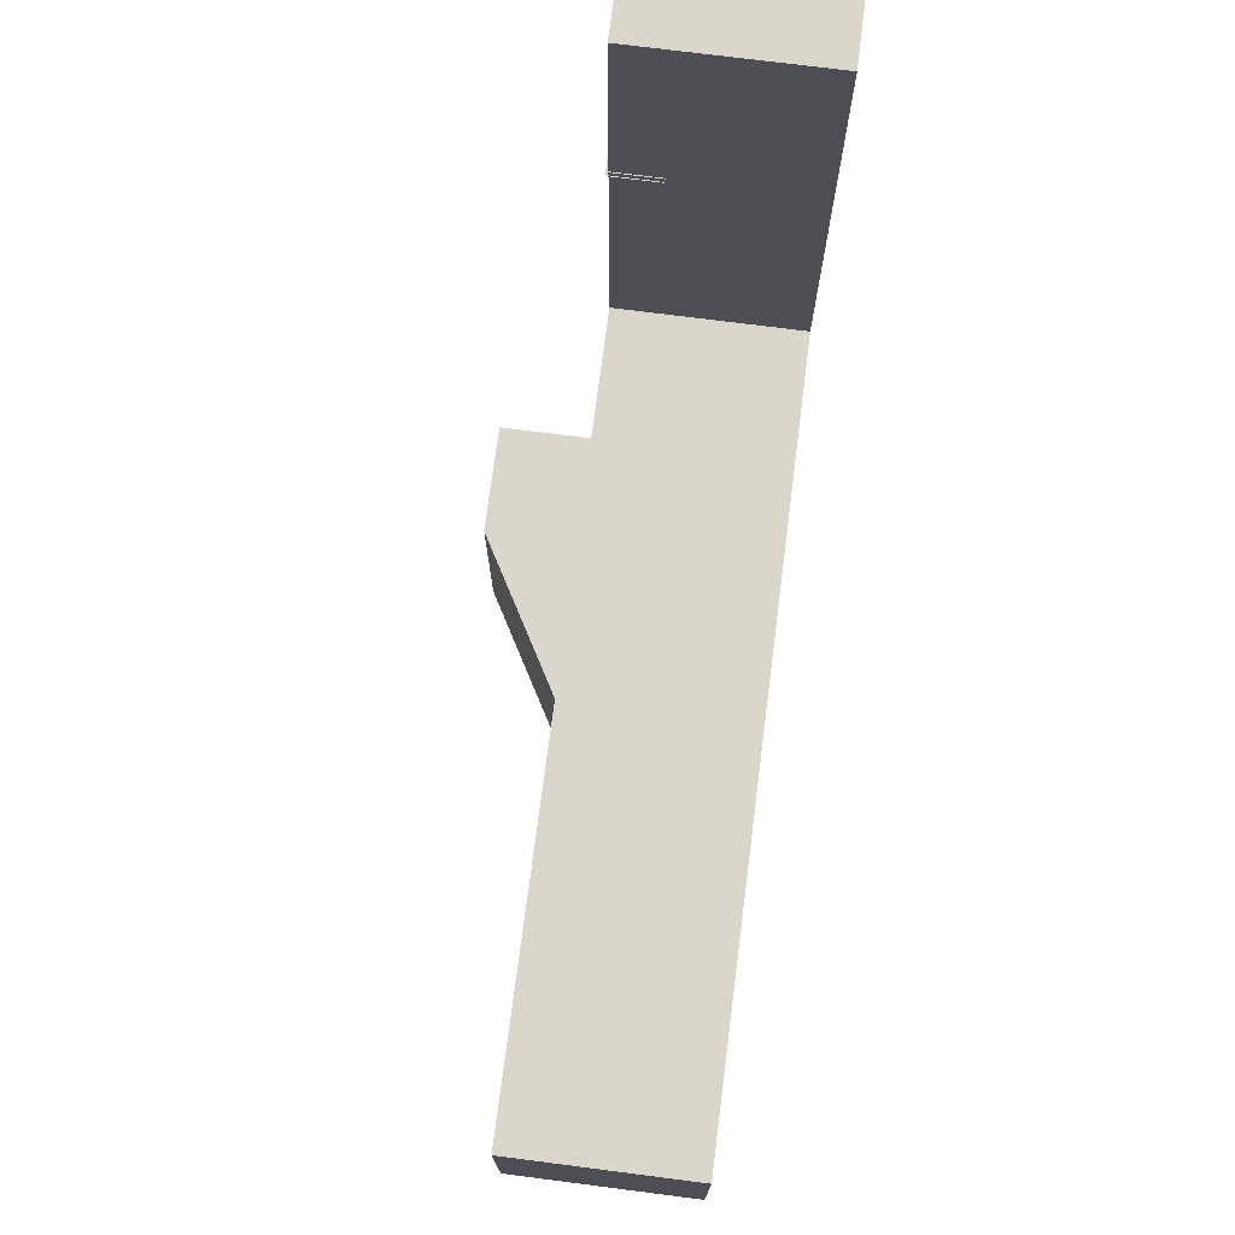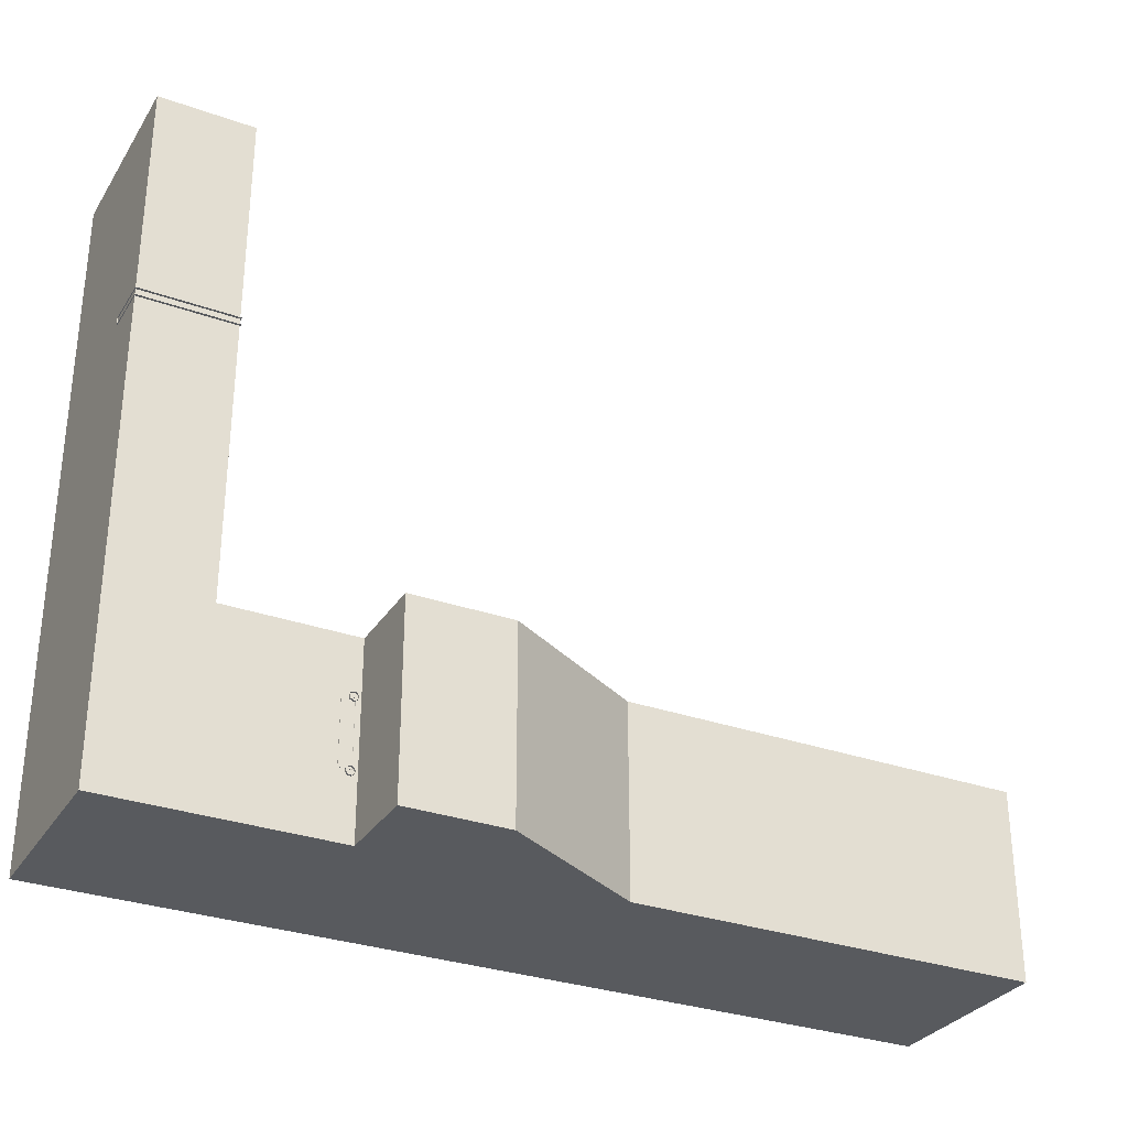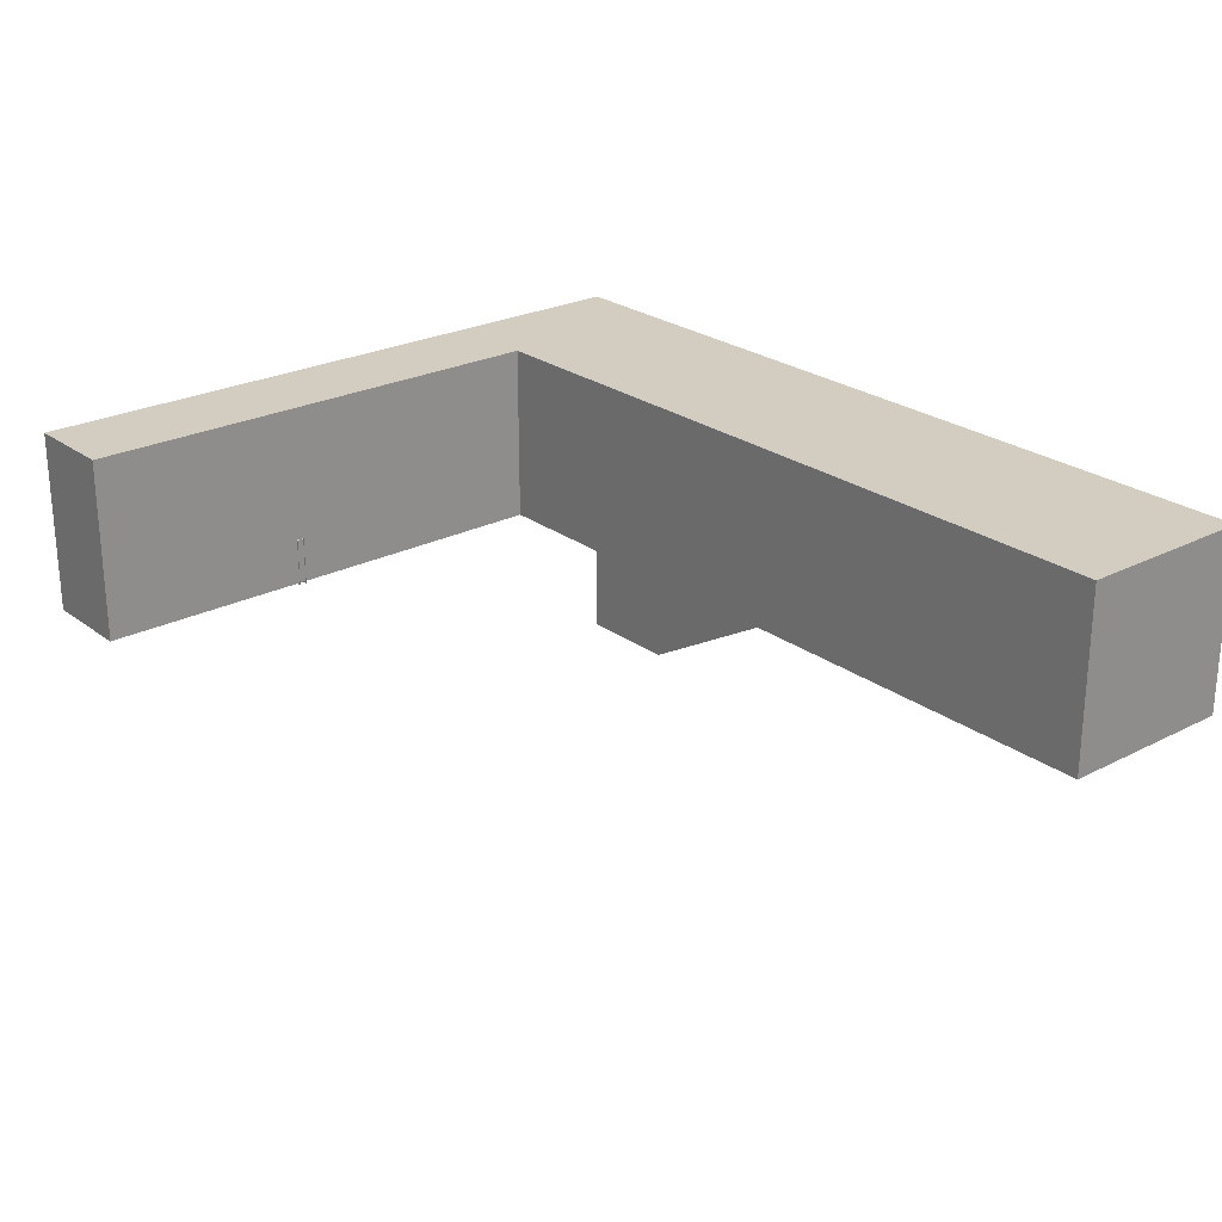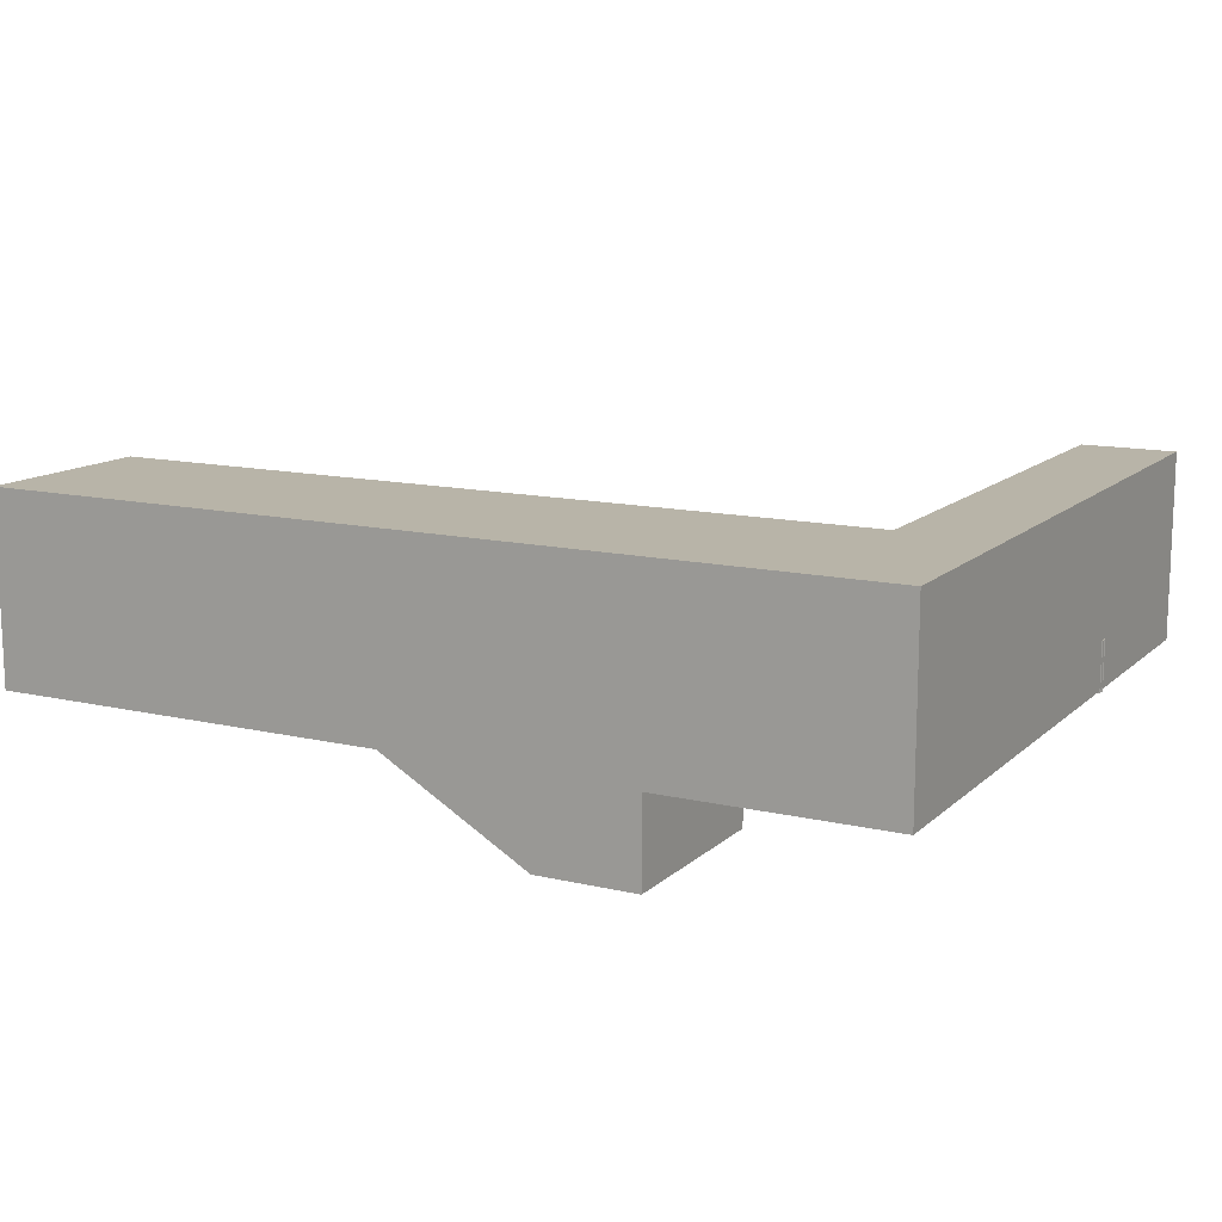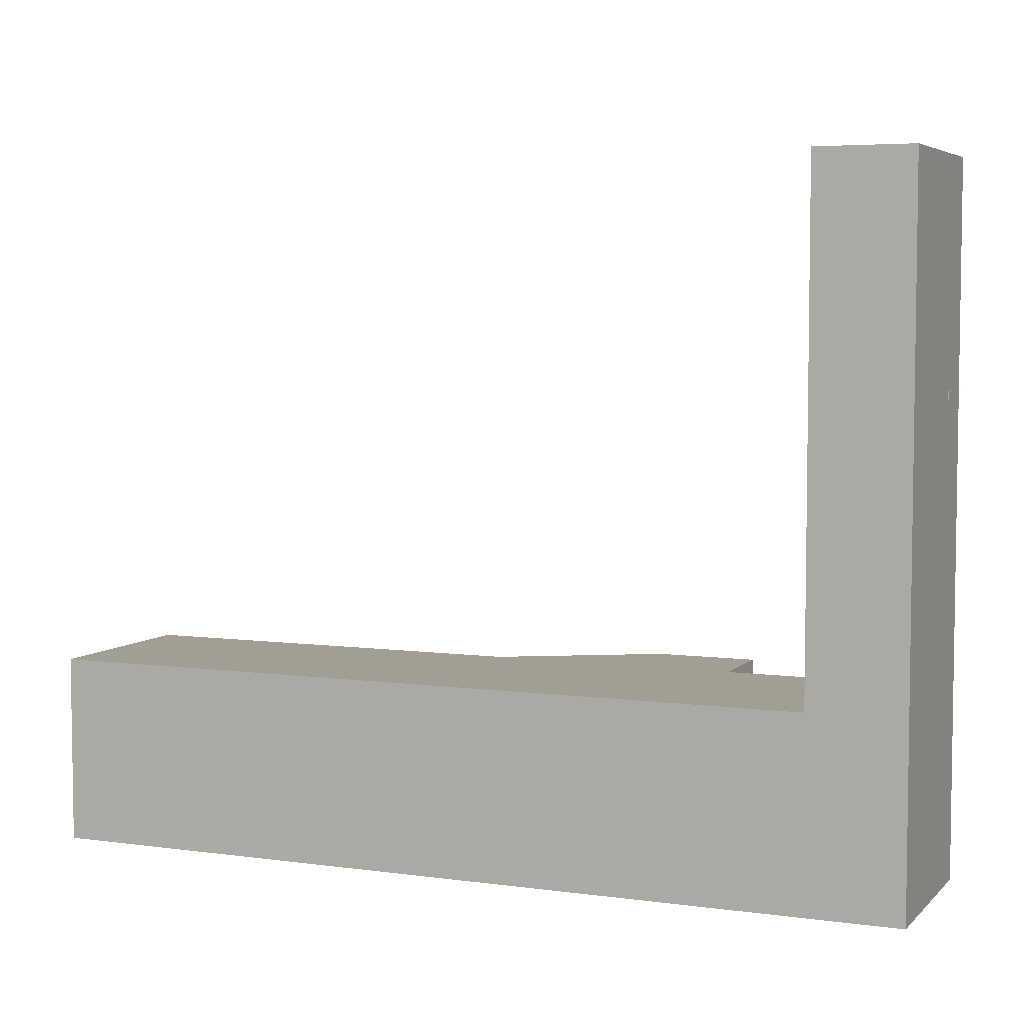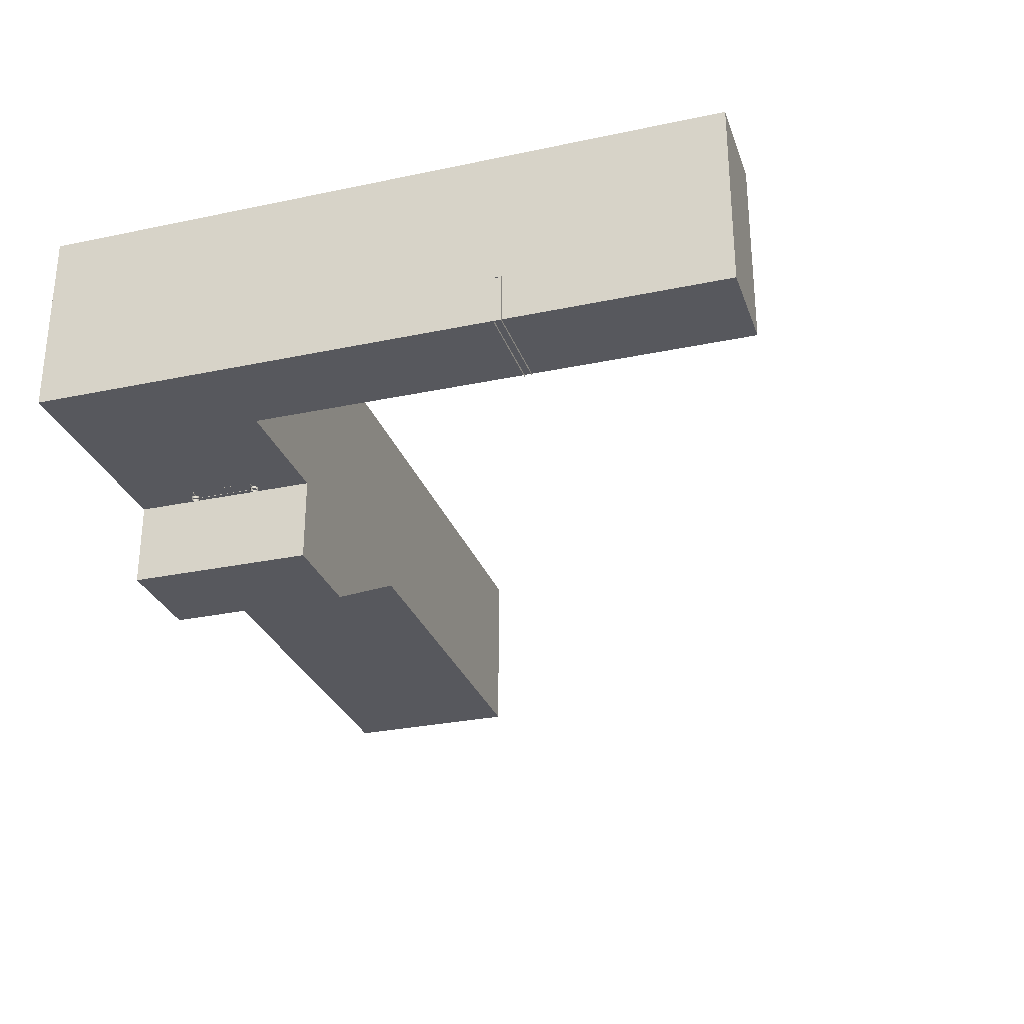
<metadata>
{"format":"obj","ext":"obj","renderer":"f3d","projection":"perspective","resolution":1024,"background":"white","views":[{"elev":73.6,"azim":97.3,"up":"+Z"},{"elev":-30.9,"azim":-27.0,"up":"+Z"},{"elev":24.7,"azim":50.1,"up":"+Y"},{"elev":13.0,"azim":-151.8,"up":"+Y"},{"elev":5.2,"azim":-157.0,"up":"+Z"},{"elev":-28.9,"azim":-72.5,"up":"+Y"}]}
</metadata>
<code>
g default
v 3.529 -0.05405 -2.207
v 6.213 -0.05405 -2.207
v 4.394 0.7847 -2.207
v 5.827 1.086 -2.207
v 4.394 0.7847 -15.81
v 5.827 1.086 -15.81
v 3.529 -0.05405 -15.81
v 6.213 -0.05405 -15.81
v -39.91 -0.5036 69.35
v -19.69 -0.5036 69.35
v -39.91 9.9 69.35
v -19.69 9.9 69.35
v -39.91 9.9 67.82
v -19.69 9.9 67.82
v -39.91 -0.5036 67.82
v -19.69 -0.5036 67.82
v 6.515 -0.4701 -16.68
v 6.082 -0.4701 -16.99
v 5.547 -0.4701 -16.99
v 5.114 -0.4701 -16.68
v 4.949 -0.4701 -16.17
v 5.114 -0.4701 -15.66
v 5.547 -0.4701 -15.34
v 6.082 -0.4701 -15.34
v 6.515 -0.4701 -15.66
v 6.68 -0.4701 -16.17
v 6.248 4.623 -16.48
v 5.98 4.623 -16.68
v 5.649 4.623 -16.68
v 5.381 4.623 -16.48
v 5.279 4.623 -16.17
v 5.381 4.623 -15.85
v 5.649 4.623 -15.66
v 5.98 4.623 -15.66
v 6.248 4.623 -15.85
v 6.35 4.623 -16.17
v 5.815 4.832 -16.17
v 5.547 4.274 -15.34
v 5.114 4.274 -15.66
v 4.949 4.274 -16.17
v 5.114 4.274 -16.68
v 5.547 4.274 -16.99
v 6.082 4.274 -16.99
v 6.515 4.274 -16.68
v 6.68 4.274 -16.17
v 6.515 4.274 -15.66
v 6.082 4.274 -15.34
v 6.515 -0.4701 -2.576
v 6.082 -0.4701 -2.891
v 5.547 -0.4701 -2.891
v 5.114 -0.4701 -2.576
v 4.949 -0.4701 -2.068
v 5.114 -0.4701 -1.559
v 5.547 -0.4701 -1.244
v 6.082 -0.4701 -1.244
v 6.515 -0.4701 -1.559
v 6.68 -0.4701 -2.068
v 6.248 4.623 -2.382
v 5.98 4.623 -2.577
v 5.649 4.623 -2.577
v 5.381 4.623 -2.382
v 5.279 4.623 -2.068
v 5.381 4.623 -1.753
v 5.649 4.623 -1.558
v 5.98 4.623 -1.558
v 6.248 4.623 -1.753
v 6.35 4.623 -2.068
v 5.815 4.832 -2.068
v 5.547 4.274 -1.244
v 5.114 4.274 -1.559
v 4.949 4.274 -2.068
v 5.114 4.274 -2.576
v 5.547 4.274 -2.891
v 6.082 4.274 -2.891
v 6.515 4.274 -2.576
v 6.68 4.274 -2.068
v 6.515 4.274 -1.559
v 6.082 4.274 -1.244
v -39.74 -0 9.774
v 7.307 -0 9.774
v 59.18 -0 9.774
v 143.2 -0 9.774
v -39.74 0 -29.51
v 7.307 0 -29.51
v 59.18 0 -29.51
v 143.2 -0 -29.51
v 7.307 -17.69 9.774
v 28.36 -17.69 9.774
v 28.36 -17.69 -29.51
v 7.307 -17.69 -29.51
v -19.88 -0 9.774
v -19.88 0 -29.51
v -39.74 -0 114.7
v -19.88 -0 114.7
v -39.74 39.19 9.774
v -39.74 39.19 -29.51
v 143.2 39.19 9.774
v 143.2 39.19 -29.51
v -19.88 39.19 -29.51
v -19.88 39.19 9.774
v -39.74 39.19 114.7
v -19.88 39.19 114.7
v 33.24 -0 9.774
v 33.24 0 -29.51
g polySurface4
f 1 2 4 3
f 3 4 6 5
f 5 6 8 7
f 2 8 6 4
f 7 1 3 5
f 9 10 12 11
f 11 12 14 13
f 13 14 16 15
f 17 18 43 44
f 18 19 42 43
f 19 20 41 42
f 20 21 40 41
f 21 22 39 40
f 22 23 38 39
f 23 24 47 38
f 24 25 46 47
f 25 26 45 46
f 26 17 44 45
f 27 28 37
f 28 29 37
f 29 30 37
f 30 31 37
f 31 32 37
f 32 33 37
f 33 34 37
f 34 35 37
f 35 36 37
f 36 27 37
f 39 38 33 32
f 40 39 32 31
f 41 40 31 30
f 42 41 30 29
f 43 42 29 28
f 44 43 28 27
f 45 44 27 36
f 46 45 36 35
f 47 46 35 34
f 38 47 34 33
f 48 49 74 75
f 49 50 73 74
f 50 51 72 73
f 51 52 71 72
f 52 53 70 71
f 53 54 69 70
f 54 55 78 69
f 55 56 77 78
f 56 57 76 77
f 57 48 75 76
f 58 59 68
f 59 60 68
f 60 61 68
f 61 62 68
f 62 63 68
f 63 64 68
f 64 65 68
f 65 66 68
f 66 67 68
f 67 58 68
f 70 69 64 63
f 71 70 63 62
f 72 71 62 61
f 73 72 61 60
f 74 73 60 59
f 75 74 59 58
f 76 75 58 67
f 77 76 67 66
f 78 77 66 65
f 69 78 65 64
f 79 91 92 83
f 87 88 89 90
f 81 82 86 85
f 80 81 88 87
f 81 85 89 88
f 85 84 90 89
f 84 80 87 90
f 91 80 84 92
f 91 79 93 94
f 79 83 96 95
f 100 97 82 81 103 80 91
f 86 82 97 98
f 83 92 99 96
f 93 79 95 101
f 91 94 102 100
f 94 93 101 102
f 104 85 86 98 99 92 84
f 97 100 99 98
f 95 96 99 100
f 101 95 100 102

</code>
